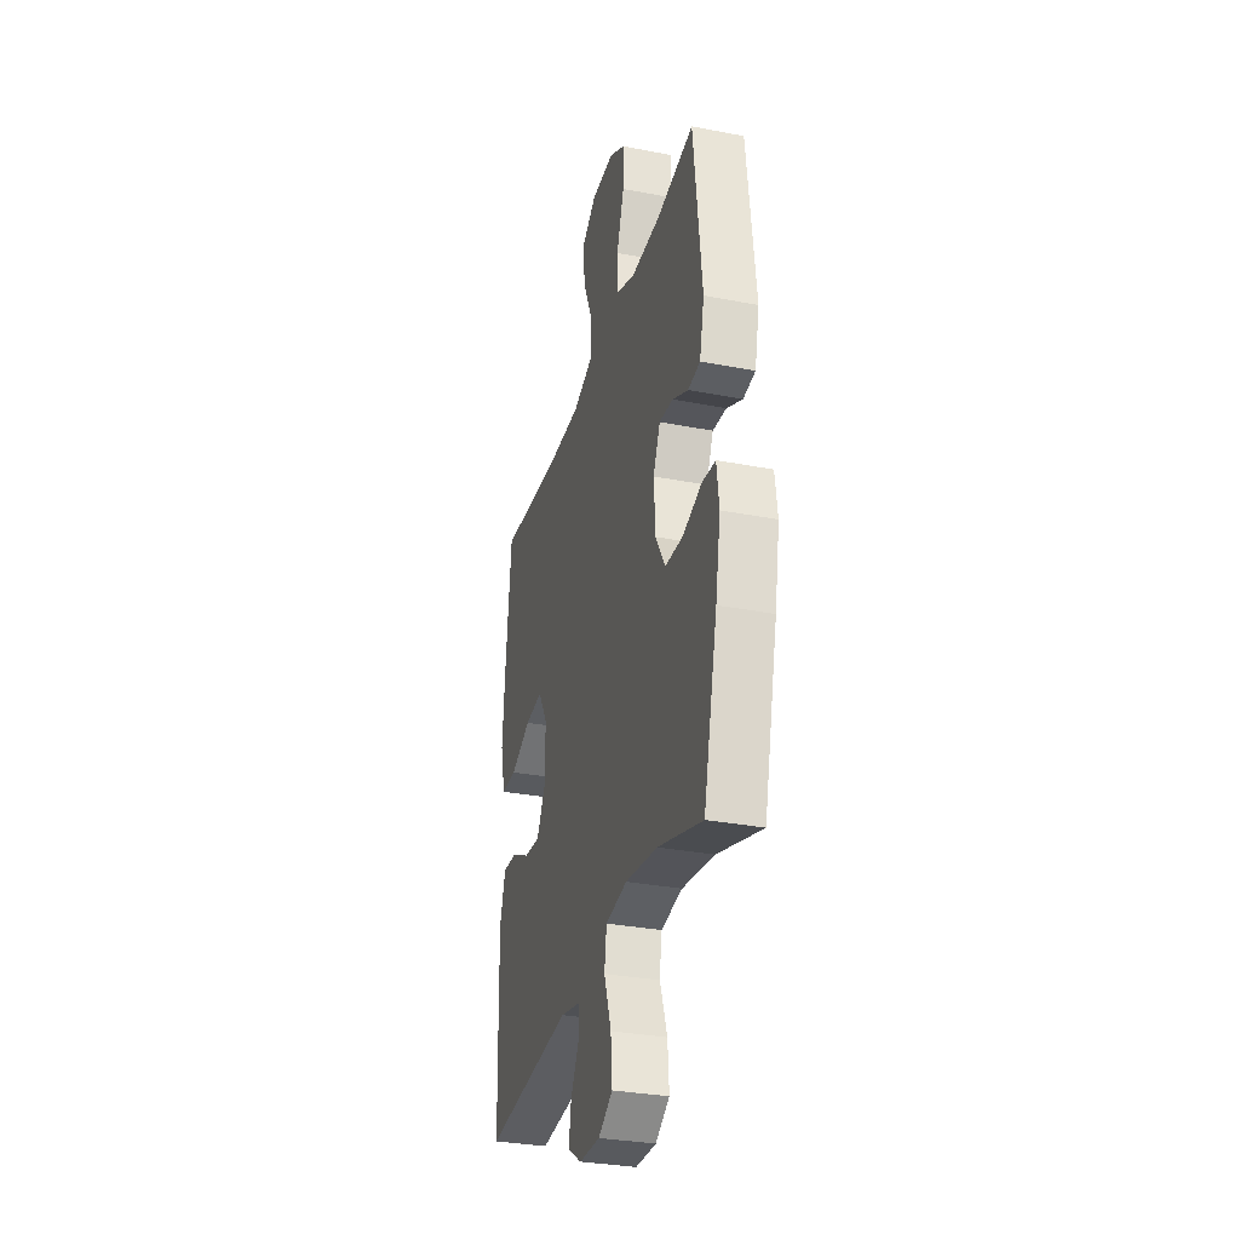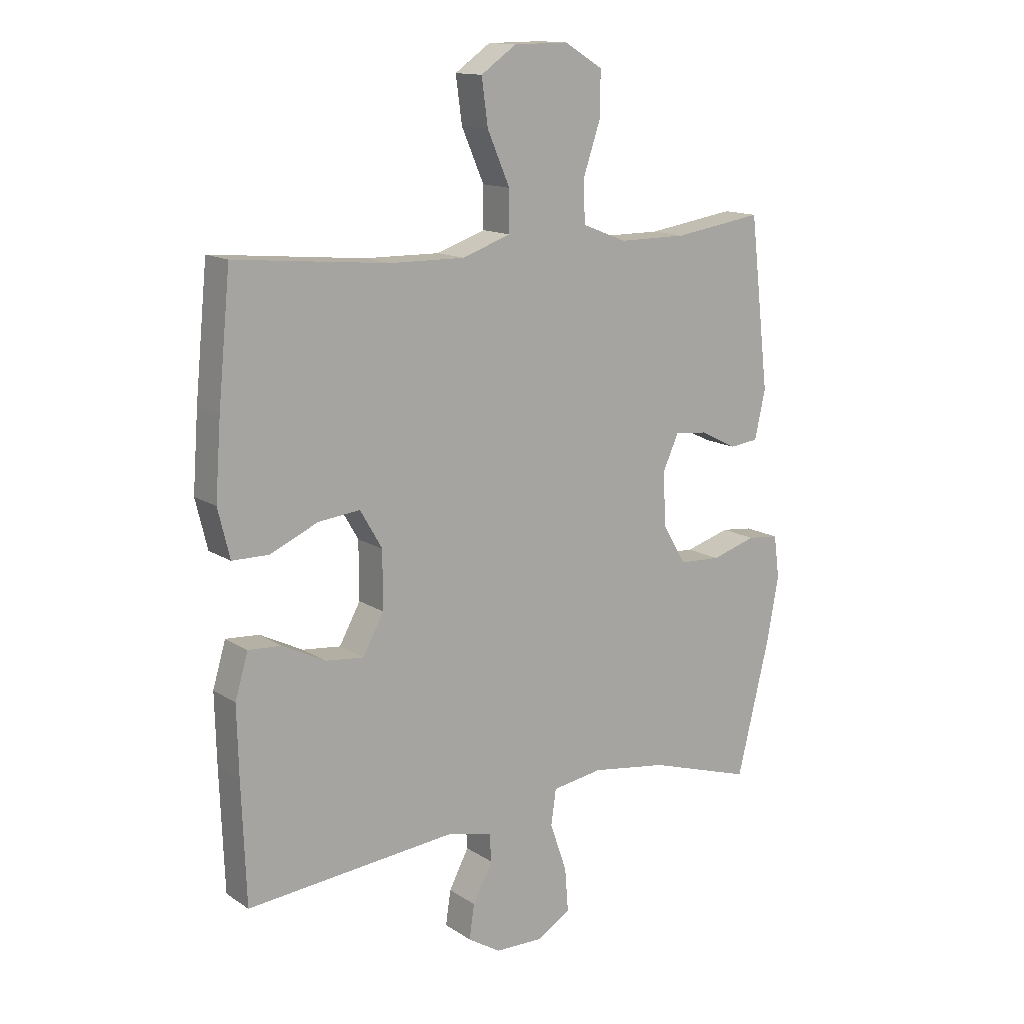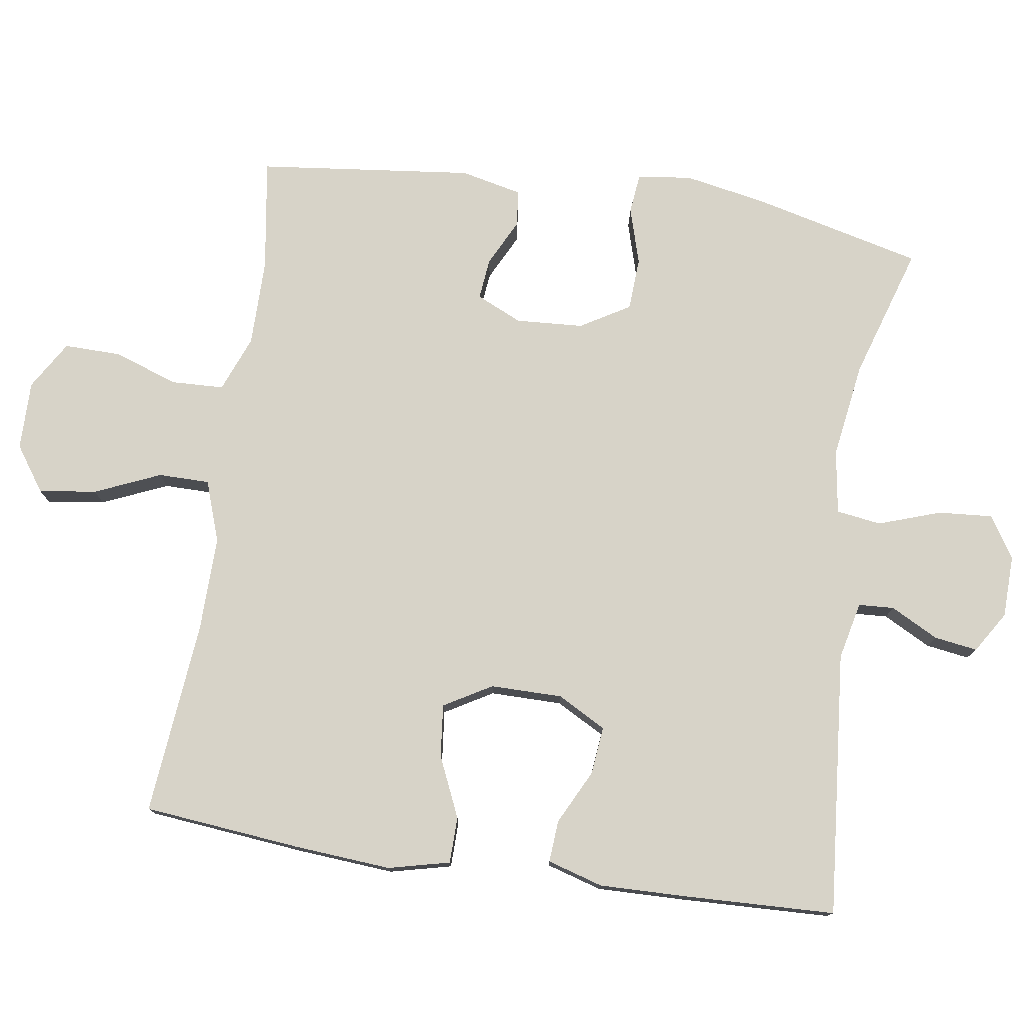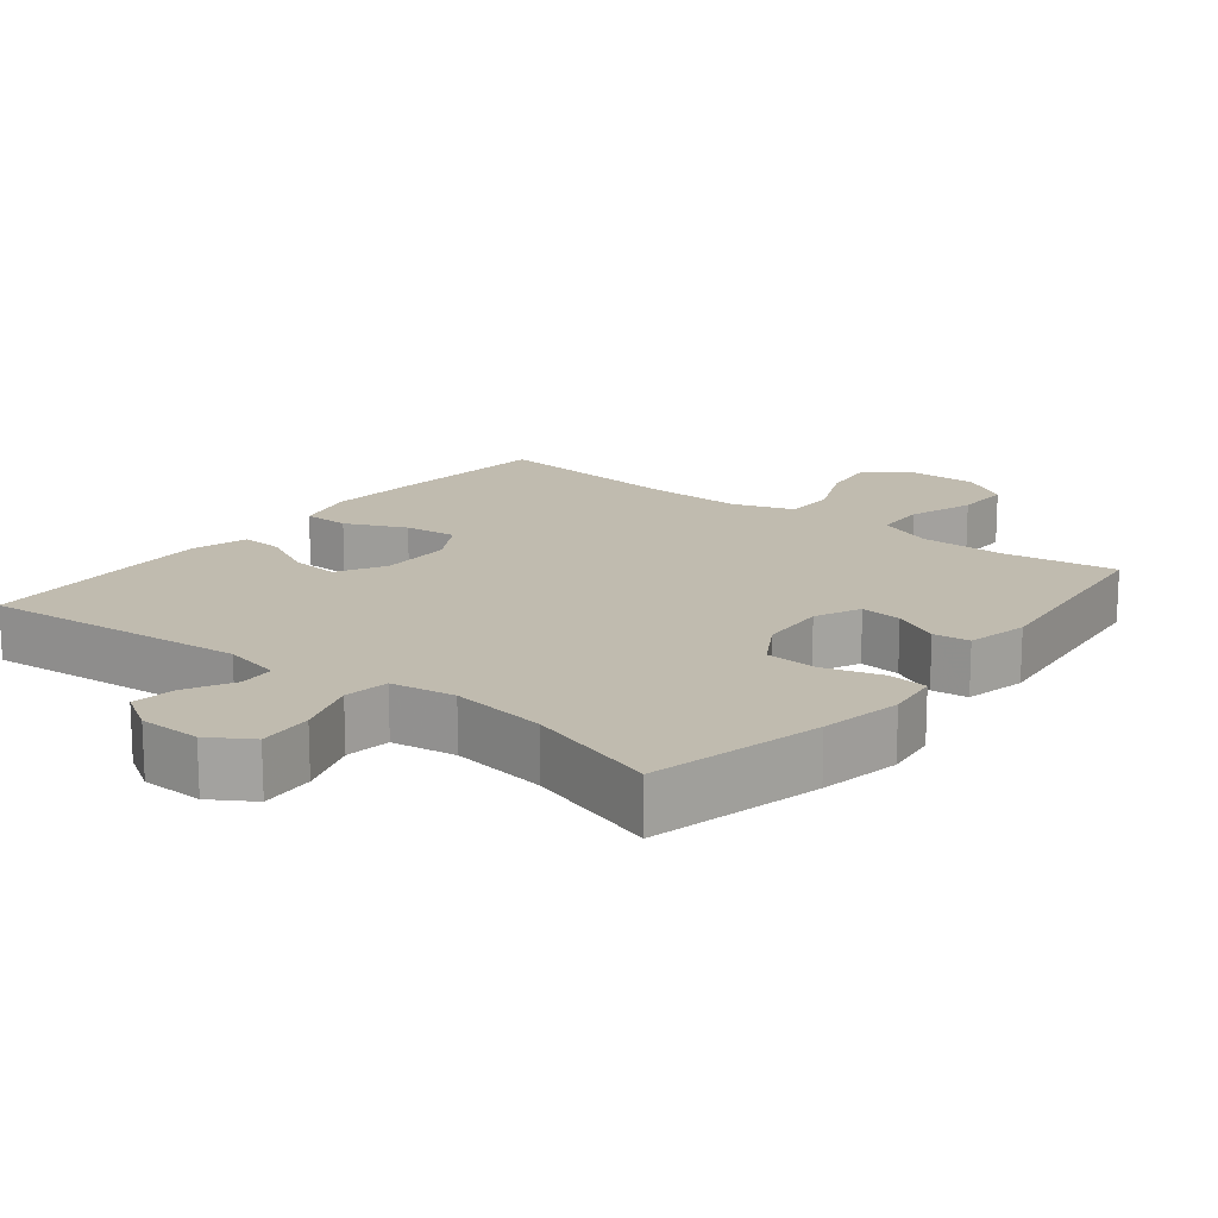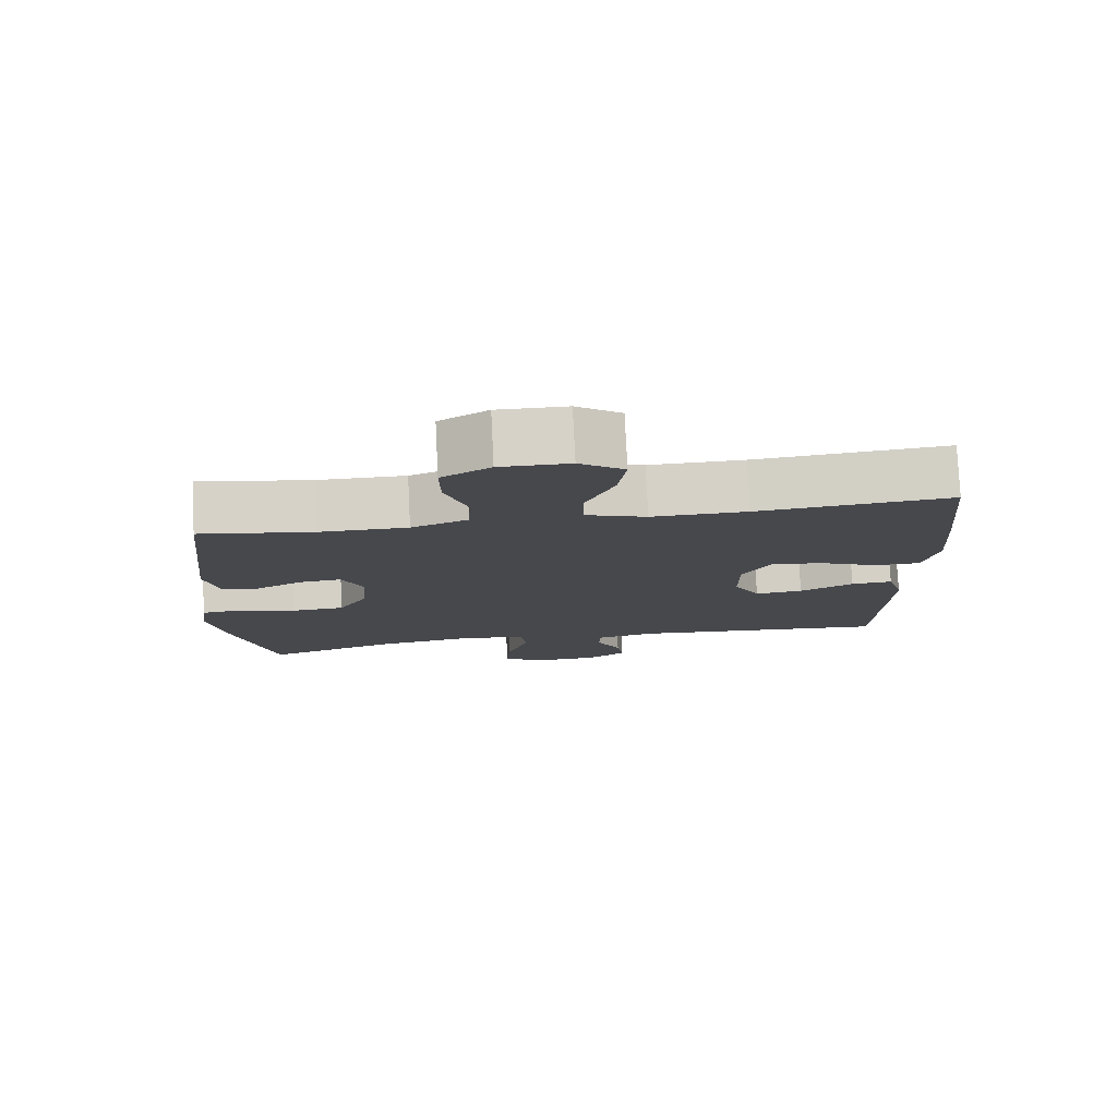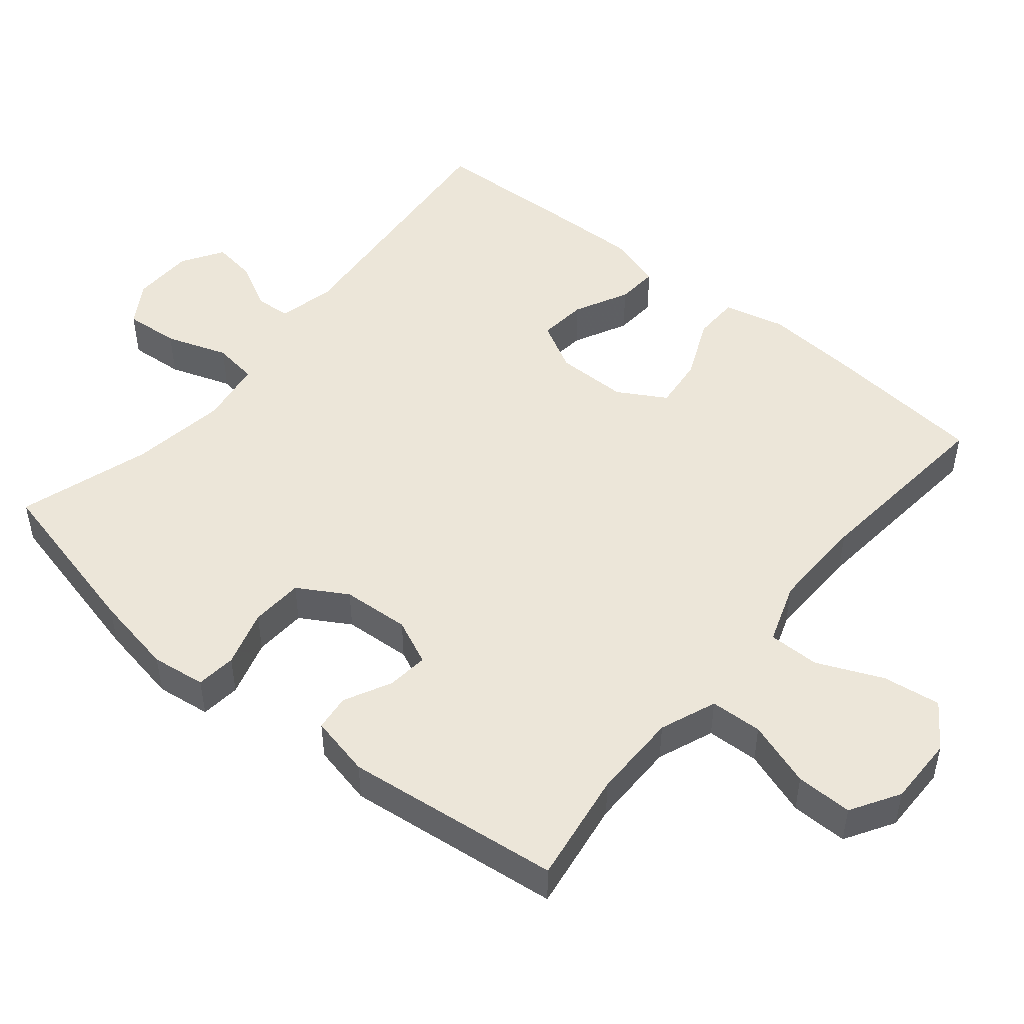
<metadata>
{"format":"obj","ext":"obj","renderer":"f3d","projection":"perspective","resolution":1024,"background":"white","views":[{"elev":-31.8,"azim":-105.3,"up":"+Z"},{"elev":13.9,"azim":144.4,"up":"+Z"},{"elev":77.1,"azim":98.6,"up":"+Y"},{"elev":16.2,"azim":-141.7,"up":"+Y"},{"elev":78.7,"azim":-2.8,"up":"+Z"},{"elev":48.9,"azim":-50.5,"up":"+Y"}]}
</metadata>
<code>
v 0.5 0.07 -0.5
v 0.128 0.07 -0.466
v 0.047 0.07 -0.484
v 0.044 0.07 -0.534
v 0.079 0.07 -0.601
v 0.088 0.07 -0.662
v 0.03 0.07 -0.698
v -0.057 0.07 -0.7
v -0.116 0.07 -0.663
v -0.11 0.07 -0.586
v -0.08 0.07 -0.499
v -0.089 0.07 -0.436
v -0.179 0.07 -0.422
v -0.314 0.07 -0.442
v -0.5 0.07 -0.5
v -0.558 0.07 -0.26
v -0.579 0.07 -0.146
v -0.569 0.07 -0.07
v -0.513 0.07 -0.064
v -0.433 0.07 -0.088
v -0.359 0.07 -0.084
v -0.318 0.07 -0.015
v -0.312 0.07 0.08
v -0.341 0.07 0.144
v -0.399 0.07 0.138
v -0.465 0.07 0.105
v -0.516 0.07 0.111
v -0.535 0.07 0.197
v -0.5 0.07 0.5
v -0.342 0.07 0.476
v -0.22 0.07 0.476
v -0.141 0.07 0.507
v -0.138 0.07 0.58
v -0.169 0.07 0.672
v -0.17 0.07 0.751
v -0.102 0.07 0.792
v -0.005 0.07 0.791
v 0.058 0.07 0.747
v 0.047 0.07 0.666
v 0.007 0.07 0.574
v 0.007 0.07 0.502
v 0.093 0.07 0.472
v 0.227 0.07 0.474
v 0.5 0.07 0.5
v 0.522 0.07 0.277
v 0.532 0.07 0.142
v 0.511 0.07 0.056
v 0.446 0.07 0.055
v 0.361 0.07 0.093
v 0.287 0.07 0.101
v 0.248 0.07 0.034
v 0.248 0.07 -0.067
v 0.285 0.07 -0.135
v 0.353 0.07 -0.128
v 0.429 0.07 -0.09
v 0.488 0.07 -0.086
v 0.511 0.07 -0.164
v 0.508 0.07 -0.287
v 0.5 0 -0.5
v 0.128 0 -0.466
v 0.047 0 -0.484
v 0.044 0 -0.534
v 0.079 0 -0.601
v 0.088 0 -0.662
v 0.03 0 -0.698
v -0.057 0 -0.7
v -0.116 0 -0.663
v -0.11 0 -0.586
v -0.08 0 -0.499
v -0.089 0 -0.436
v -0.179 0 -0.422
v -0.314 0 -0.442
v -0.5 0 -0.5
v -0.558 0 -0.26
v -0.579 0 -0.146
v -0.569 0 -0.07
v -0.513 0 -0.064
v -0.433 0 -0.088
v -0.359 0 -0.084
v -0.318 0 -0.015
v -0.312 0 0.08
v -0.341 0 0.144
v -0.399 0 0.138
v -0.465 0 0.105
v -0.516 0 0.111
v -0.535 0 0.197
v -0.5 0 0.5
v -0.342 0 0.476
v -0.22 0 0.476
v -0.141 0 0.507
v -0.138 0 0.58
v -0.169 0 0.672
v -0.17 0 0.751
v -0.102 0 0.792
v -0.005 0 0.791
v 0.058 0 0.747
v 0.047 0 0.666
v 0.007 0 0.574
v 0.007 0 0.502
v 0.093 0 0.472
v 0.227 0 0.474
v 0.5 0 0.5
v 0.522 0 0.277
v 0.532 0 0.142
v 0.511 0 0.056
v 0.446 0 0.055
v 0.361 0 0.093
v 0.287 0 0.101
v 0.248 0 0.034
v 0.248 0 -0.067
v 0.285 0 -0.135
v 0.353 0 -0.128
v 0.429 0 -0.09
v 0.488 0 -0.086
v 0.511 0 -0.164
v 0.508 0 -0.287
f 57 58 1 2
f 54 55 56 57
f 53 54 57 2
f 52 53 2 3
f 51 52 3
f 46 47 48 49
f 46 49 50
f 43 44 45 46
f 42 43 46 50
f 41 42 50 51
f 37 38 39 40
f 37 40 41
f 36 37 41
f 33 34 35 36
f 32 33 36 41
f 31 32 41 51
f 27 28 29 30
f 25 26 27 30
f 24 25 30 31
f 23 24 31 51
f 17 18 19 20
f 17 20 21
f 14 15 16 17
f 13 14 17 21
f 12 13 21 22
f 8 9 10 11
f 6 7 8 11
f 4 5 6 11
f 3 4 11 12
f 22 23 51
f 3 12 22 51
f 60 59 116 115
f 115 114 113 112
f 60 115 112 111
f 61 60 111 110
f 61 110 109
f 107 106 105 104
f 108 107 104
f 104 103 102 101
f 108 104 101 100
f 109 108 100 99
f 98 97 96 95
f 99 98 95
f 99 95 94
f 94 93 92 91
f 99 94 91 90
f 109 99 90 89
f 88 87 86 85
f 88 85 84 83
f 89 88 83 82
f 109 89 82 81
f 78 77 76 75
f 79 78 75
f 75 74 73 72
f 79 75 72 71
f 80 79 71 70
f 69 68 67 66
f 69 66 65 64
f 69 64 63 62
f 70 69 62 61
f 109 81 80
f 109 80 70 61
f 1 59 60 2
f 2 60 61 3
f 3 61 62 4
f 4 62 63 5
f 5 63 64 6
f 6 64 65 7
f 7 65 66 8
f 8 66 67 9
f 9 67 68 10
f 10 68 69 11
f 11 69 70 12
f 12 70 71 13
f 13 71 72 14
f 14 72 73 15
f 15 73 74 16
f 16 74 75 17
f 17 75 76 18
f 18 76 77 19
f 19 77 78 20
f 20 78 79 21
f 21 79 80 22
f 22 80 81 23
f 23 81 82 24
f 24 82 83 25
f 25 83 84 26
f 26 84 85 27
f 27 85 86 28
f 28 86 87 29
f 29 87 88 30
f 30 88 89 31
f 31 89 90 32
f 32 90 91 33
f 33 91 92 34
f 34 92 93 35
f 35 93 94 36
f 36 94 95 37
f 37 95 96 38
f 38 96 97 39
f 39 97 98 40
f 40 98 99 41
f 41 99 100 42
f 42 100 101 43
f 43 101 102 44
f 44 102 103 45
f 45 103 104 46
f 46 104 105 47
f 47 105 106 48
f 48 106 107 49
f 49 107 108 50
f 50 108 109 51
f 51 109 110 52
f 52 110 111 53
f 53 111 112 54
f 54 112 113 55
f 55 113 114 56
f 56 114 115 57
f 57 115 116 58
f 58 116 59 1

</code>
